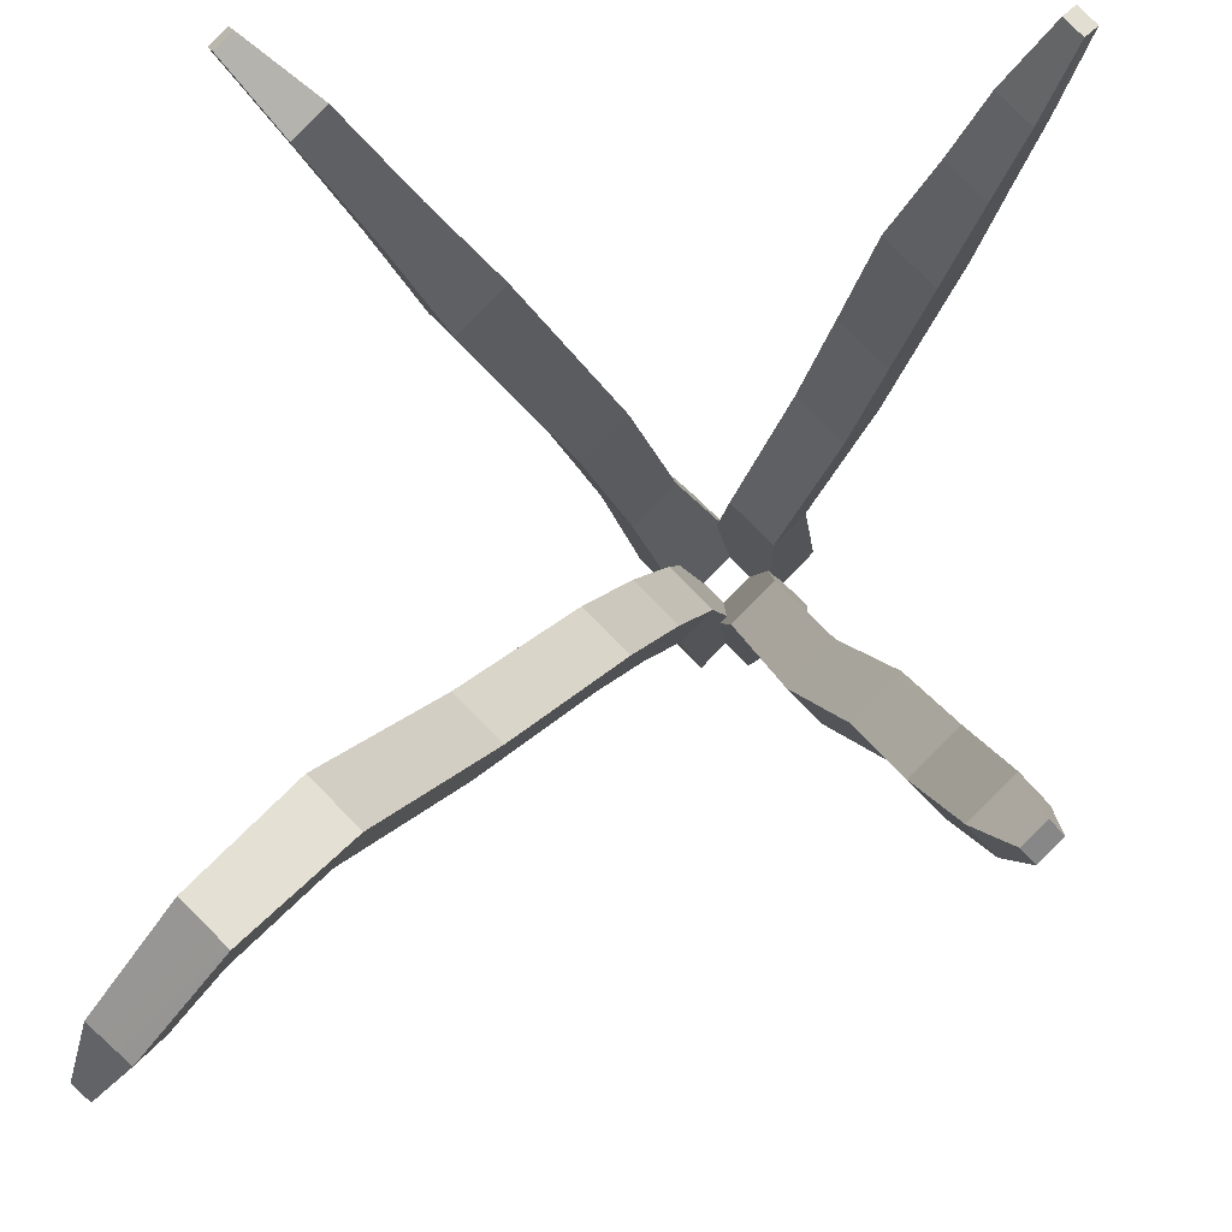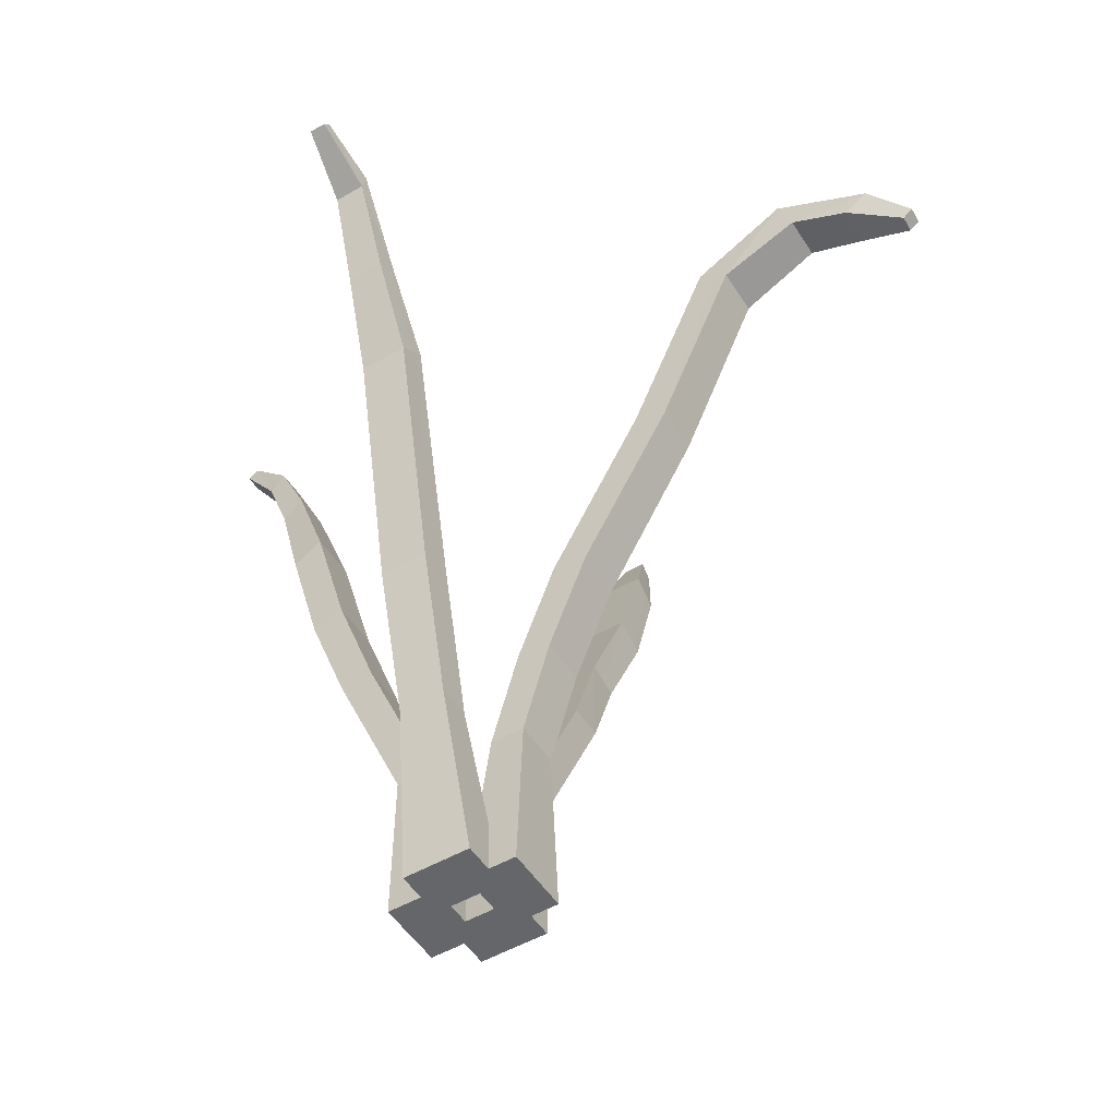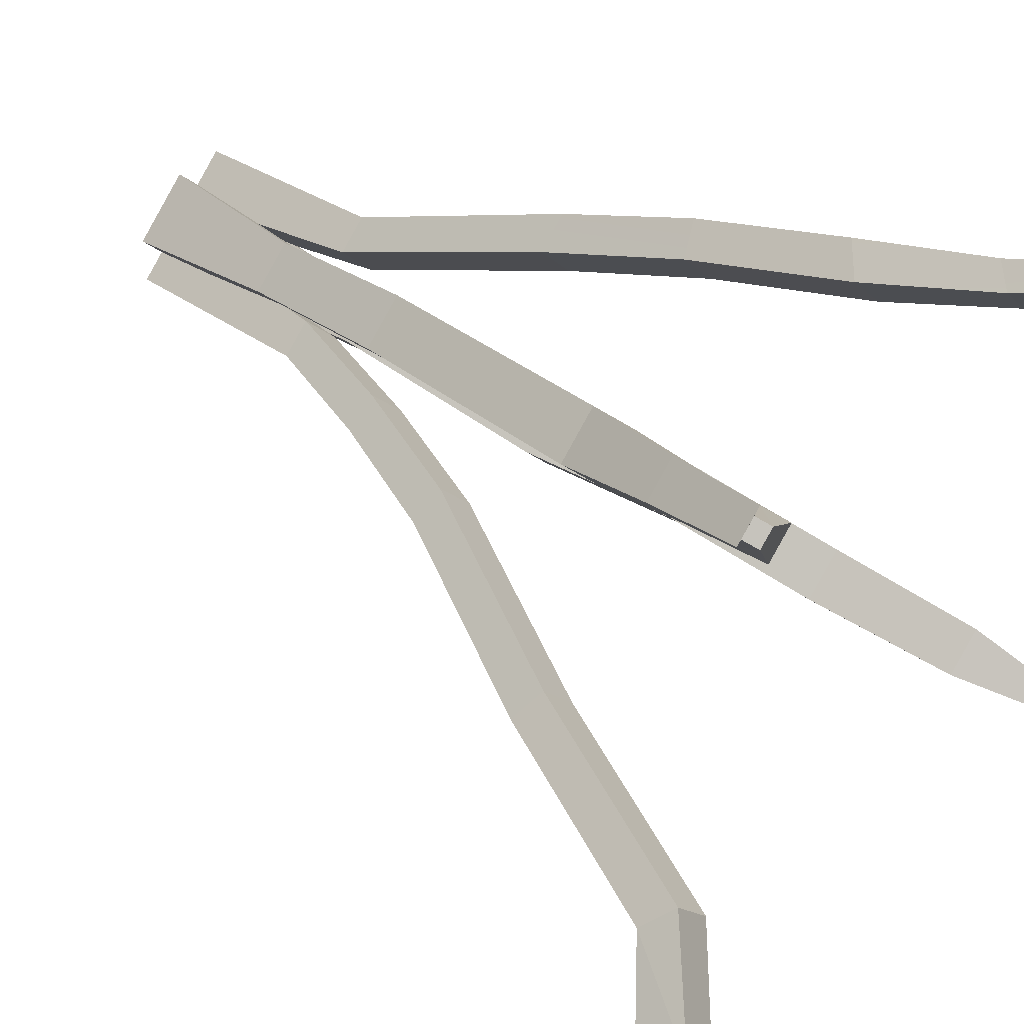
<metadata>
{"format":"obj","ext":"obj","renderer":"f3d","projection":"perspective","resolution":1024,"background":"white","views":[{"elev":-4.5,"azim":-175.5,"up":"+Z"},{"elev":-51.9,"azim":76.9,"up":"+Y"},{"elev":37.4,"azim":133.4,"up":"+Z"}]}
</metadata>
<code>
o Cube.007_Cube.001
v 0.05213 0.2783 0.1395
v 0.04983 0.6225 0.1502
v 0.001778 0.2783 0.08918
v 0.001778 0.2783 0.08918
v 0.1211 0.6225 0.07899
v 0.06997 0.2783 0.02099
v 0.1211 0.6225 0.07899
v 0.1203 0.2783 0.07134
v 0.06997 0.2783 0.02099
v 0.1722 0.605 0.1301
v 0.05213 0.2783 0.1395
v 0.1203 0.2783 0.07134
v 0.01028 -0.07719 -0.06931
v -0.01557 -0.07719 0.1024
v -0.08852 -0.07719 0.02949
v 0.1795 0.9039 0.1288
v 0.1668 1.185 0.2499
v 0.238 1.185 0.1787
v 0.1203 0.2783 0.07134
v -0.01557 -0.07719 0.1024
v 0.08322 -0.07719 0.003635
v 0.06997 0.2783 0.02099
v 0.08322 -0.07719 0.003635
v 0.01028 -0.07719 -0.06931
v 0.001778 0.2783 0.08918
v 0.01028 -0.07719 -0.06931
v -0.08852 -0.07719 0.02949
v -0.01557 -0.07719 0.1024
v 0.001778 0.2783 0.08918
v -0.08852 -0.07719 0.02949
v 0.3902 1.566 0.3557
v 0.4543 1.641 0.4854
v 0.3438 1.566 0.4021
v 0.2261 0.8706 0.1754
v 0.238 1.185 0.1787
v 0.28 1.136 0.2207
v 0.1549 0.8706 0.2466
v 0.1668 1.185 0.2499
v 0.1083 0.9039 0.2001
v 0.2261 0.8706 0.1754
v 0.2088 1.136 0.2919
v 0.1549 0.8706 0.2466
v 0.4433 1.666 0.4743
v 0.4796 1.641 0.4601
v 0.4685 1.666 0.4491
v 0.3829 1.616 0.3484
v 0.4433 1.666 0.4743
v 0.4685 1.666 0.4491
v 0.3902 1.566 0.3557
v 0.4685 1.666 0.4491
v 0.4796 1.641 0.4601
v 0.3438 1.566 0.4021
v 0.4433 1.666 0.4743
v 0.3365 1.616 0.3948
v -0.1338 0.2783 -0.1827
v -0.1801 0.634 -0.2534
v -0.0834 0.2783 -0.1324
v -0.0834 0.2783 -0.1324
v -0.2513 0.634 -0.1822
v -0.1516 0.2783 -0.06419
v -0.2513 0.634 -0.1822
v -0.2019 0.2783 -0.1145
v -0.1516 0.2783 -0.06419
v -0.3039 0.634 -0.2348
v -0.1338 0.2783 -0.1827
v -0.2019 0.2783 -0.1145
v -0.1212 -0.07719 -0.00317
v -0.09532 -0.07719 -0.1749
v -0.02238 -0.07719 -0.102
v -0.2745 0.8938 -0.3166
v -0.4221 1.158 -0.3317
v -0.3458 0.8938 -0.2454
v -0.2019 0.2783 -0.1145
v -0.09532 -0.07719 -0.1749
v -0.1941 -0.07719 -0.07611
v -0.1516 0.2783 -0.06419
v -0.1941 -0.07719 -0.07611
v -0.1212 -0.07719 -0.00317
v -0.0834 0.2783 -0.1324
v -0.1212 -0.07719 -0.00317
v -0.02238 -0.07719 -0.102
v -0.09532 -0.07719 -0.1749
v -0.0834 0.2783 -0.1324
v -0.02238 -0.07719 -0.102
v -0.5257 1.378 -0.4419
v -0.5016 1.533 -0.5168
v -0.4611 1.378 -0.5065
v -0.3966 0.877 -0.2962
v -0.4221 1.158 -0.3317
v -0.4711 1.125 -0.3807
v -0.3253 0.877 -0.3674
v -0.3509 1.158 -0.4029
v -0.2745 0.8938 -0.3166
v -0.3253 0.877 -0.3674
v -0.4711 1.125 -0.3807
v -0.3999 1.125 -0.4519
v -0.4813 1.561 -0.4966
v -0.536 1.533 -0.4823
v -0.5158 1.561 -0.4621
v -0.4854 1.422 -0.4015
v -0.4813 1.561 -0.4966
v -0.5158 1.561 -0.4621
v -0.5257 1.378 -0.4419
v -0.5158 1.561 -0.4621
v -0.536 1.533 -0.4823
v -0.4611 1.378 -0.5065
v -0.4813 1.561 -0.4966
v -0.4208 1.422 -0.4662
v 0.2507 1.398 0.318
v 0.3438 1.566 0.4021
v 0.3365 1.616 0.3948
v 0.3061 1.398 0.2626
v 0.3902 1.566 0.3557
v 0.3363 1.355 0.2928
v 0.2507 1.398 0.318
v 0.3829 1.616 0.3484
v 0.3061 1.398 0.2626
v 0.3363 1.355 0.2928
v 0.3438 1.566 0.4021
v 0.2809 1.355 0.3482
v -0.3999 1.125 -0.4519
v -0.4208 1.422 -0.4662
v -0.3509 1.158 -0.4029
v -0.4711 1.125 -0.3807
v -0.4854 1.422 -0.4015
v -0.5257 1.378 -0.4419
v -0.3509 1.158 -0.4029
v -0.4854 1.422 -0.4015
v -0.4221 1.158 -0.3317
v -0.4711 1.125 -0.3807
v -0.4611 1.378 -0.5065
v -0.3999 1.125 -0.4519
v 0.1058 0.4799 -0.1314
v 0.1124 0.7084 -0.138
v 0.05479 0.4863 -0.08038
v 0.1124 0.7084 -0.138
v -0.01489 0.4863 -0.1501
v 0.05479 0.4863 -0.08038
v 0.04115 0.7084 -0.2092
v 0.03616 0.4799 -0.2011
v -0.01489 0.4863 -0.1501
v 0.03616 0.4799 -0.2011
v 0.1642 0.6954 -0.1898
v 0.1058 0.4799 -0.1314
v -0.09023 -0.07719 -0.105
v 0.08151 -0.07719 -0.07915
v 0.008568 -0.07719 -0.006207
v 0.2534 1.08 -0.281
v 0.3097 1.486 -0.4753
v 0.1822 1.08 -0.3522
v -0.004673 0.2783 -0.16
v 0.08151 -0.07719 -0.07915
v -0.01728 -0.07719 -0.1779
v -0.05502 0.2783 -0.1096
v -0.01728 -0.07719 -0.1779
v -0.09023 -0.07719 -0.105
v 0.008568 -0.07719 -0.006207
v -0.05502 0.2783 -0.1096
v -0.09023 -0.07719 -0.105
v 0.08151 -0.07719 -0.07915
v 0.01317 0.2783 -0.04141
v 0.008568 -0.07719 -0.006207
v 0.5486 1.484 -0.7212
v 0.6684 1.401 -0.7684
v 0.6092 1.483 -0.6668
v 0.2303 1.052 -0.4003
v 0.3097 1.486 -0.4753
v 0.3538 1.44 -0.5194
v 0.3015 1.052 -0.3291
v 0.381 1.486 -0.4041
v 0.2534 1.08 -0.281
v 0.3015 1.052 -0.3291
v 0.3538 1.44 -0.5194
v 0.4251 1.44 -0.4482
v 0.6831 1.421 -0.7837
v 0.6421 1.402 -0.7925
v 0.6568 1.422 -0.8078
v 0.5826 1.524 -0.7583
v 0.6831 1.421 -0.7837
v 0.6568 1.422 -0.8078
v 0.5826 1.524 -0.7583
v 0.6421 1.402 -0.7925
v 0.5486 1.484 -0.7212
v 0.6432 1.523 -0.7039
v 0.6684 1.401 -0.7684
v 0.6831 1.421 -0.7837
v 0.5317 1.536 -0.574
v 0.6432 1.523 -0.7039
v 0.5102 1.623 -0.5525
v 0.4674 1.536 -0.6383
v 0.5826 1.524 -0.7583
v 0.5486 1.484 -0.7212
v 0.446 1.623 -0.6168
v 0.6432 1.523 -0.7039
v 0.5826 1.524 -0.7583
v 0.4674 1.536 -0.6383
v 0.6092 1.483 -0.6668
v 0.5317 1.536 -0.574
v 0.09292 0.6954 -0.261
v 0.3015 1.052 -0.3291
v 0.1642 0.6954 -0.1898
v 0.1642 0.6954 -0.1898
v 0.2534 1.08 -0.281
v 0.1124 0.7084 -0.138
v 0.09292 0.6954 -0.261
v 0.1822 1.08 -0.3522
v 0.2303 1.052 -0.4003
v 0.04115 0.7084 -0.2092
v 0.2534 1.08 -0.281
v 0.1822 1.08 -0.3522
v 0.3538 1.44 -0.5194
v 0.5317 1.536 -0.574
v 0.4251 1.44 -0.4482
v 0.3097 1.486 -0.4753
v 0.5102 1.623 -0.5525
v 0.446 1.623 -0.6168
v 0.3538 1.44 -0.5194
v 0.446 1.623 -0.6168
v 0.4674 1.536 -0.6383
v 0.4251 1.44 -0.4482
v 0.5102 1.623 -0.5525
v 0.381 1.486 -0.4041
v 0.28 1.136 0.2207
v 0.2809 1.355 0.3482
v 0.2088 1.136 0.2919
v 0.1668 1.185 0.2499
v 0.3061 1.398 0.2626
v 0.238 1.185 0.1787
v 0.28 1.136 0.2207
v 0.3061 1.398 0.2626
v 0.3363 1.355 0.2928
v 0.2088 1.136 0.2919
v 0.2507 1.398 0.318
v 0.1668 1.185 0.2499
v -0.2004 0.2783 0.04068
v -0.2656 0.655 0.09997
v -0.15 0.2783 -0.009672
v -0.15 0.2783 -0.009672
v -0.1944 0.655 0.1712
v -0.08184 0.2783 0.05853
v -0.1944 0.655 0.1712
v -0.1322 0.2783 0.1089
v -0.08184 0.2783 0.05853
v -0.247 0.655 0.2238
v -0.2004 0.2783 0.04068
v -0.1322 0.2783 0.1089
v -0.03237 -0.07719 0.03965
v -0.2041 -0.07719 0.0138
v -0.1312 -0.07719 -0.05914
v -0.3308 0.9165 0.1692
v -0.3227 1.218 0.3001
v -0.2596 0.9165 0.2404
v -0.1053 -0.07719 0.1126
v -0.2004 0.2783 0.04068
v -0.2041 -0.07719 0.0138
v -0.08184 0.2783 0.05853
v -0.1053 -0.07719 0.1126
v -0.03237 -0.07719 0.03965
v -0.15 0.2783 -0.009672
v -0.03237 -0.07719 0.03965
v -0.1312 -0.07719 -0.05914
v -0.2041 -0.07719 0.0138
v -0.15 0.2783 -0.009672
v -0.1312 -0.07719 -0.05914
v -0.4794 1.576 0.4196
v -0.5756 1.704 0.4502
v -0.5259 1.576 0.3732
v -0.2596 0.9165 0.2404
v -0.3669 1.173 0.3443
v -0.308 0.894 0.2888
v -0.3308 0.9165 0.1692
v -0.4381 1.173 0.2731
v -0.3939 1.218 0.2288
v -0.3792 0.894 0.2176
v -0.3669 1.173 0.3443
v -0.4381 1.173 0.2731
v -0.558 1.719 0.4327
v -0.5503 1.704 0.4754
v -0.5328 1.719 0.4579
v -0.4571 1.617 0.3973
v -0.558 1.719 0.4327
v -0.5328 1.719 0.4579
v -0.4794 1.576 0.4196
v -0.5328 1.719 0.4579
v -0.5503 1.704 0.4754
v -0.5259 1.576 0.3732
v -0.558 1.719 0.4327
v -0.5035 1.617 0.3508
v -0.4541 1.455 0.2937
v -0.5259 1.576 0.3732
v -0.5035 1.617 0.3508
v -0.3987 1.455 0.3491
v -0.4794 1.576 0.4196
v -0.4308 1.415 0.3812
v -0.4541 1.455 0.2937
v -0.4571 1.617 0.3973
v -0.3987 1.455 0.3491
v -0.4862 1.415 0.3258
v -0.4794 1.576 0.4196
v -0.5259 1.576 0.3732
v -0.4381 1.173 0.2731
v -0.4308 1.415 0.3812
v -0.4862 1.415 0.3258
v -0.3939 1.218 0.2288
v -0.3987 1.455 0.3491
v -0.3227 1.218 0.3001
v -0.3227 1.218 0.3001
v -0.4308 1.415 0.3812
v -0.3669 1.173 0.3443
v -0.3939 1.218 0.2288
v -0.4862 1.415 0.3258
v -0.4541 1.455 0.2937
v -0.3039 0.634 -0.2348
v -0.3253 0.877 -0.3674
v -0.2326 0.634 -0.306
v -0.2326 0.634 -0.306
v -0.2745 0.8938 -0.3166
v -0.1801 0.634 -0.2534
v -0.3039 0.634 -0.2348
v -0.3458 0.8938 -0.2454
v -0.3966 0.877 -0.2962
v -0.2513 0.634 -0.1822
v -0.2745 0.8938 -0.3166
v -0.3458 0.8938 -0.2454
v -0.247 0.655 0.2238
v -0.3792 0.894 0.2176
v -0.3182 0.655 0.1526
v -0.3182 0.655 0.1526
v -0.3308 0.9165 0.1692
v -0.2656 0.655 0.09997
v -0.247 0.655 0.2238
v -0.2596 0.9165 0.2404
v -0.308 0.894 0.2888
v -0.1944 0.655 0.1712
v -0.3308 0.9165 0.1692
v -0.2596 0.9165 0.2404
v 0.1722 0.605 0.1301
v 0.1549 0.8706 0.2466
v 0.1009 0.605 0.2013
v 0.1009 0.605 0.2013
v 0.1083 0.9039 0.2001
v 0.04983 0.6225 0.1502
v 0.1722 0.605 0.1301
v 0.1795 0.9039 0.1288
v 0.2261 0.8706 0.1754
v 0.1211 0.6225 0.07899
v 0.1083 0.9039 0.2001
v 0.1795 0.9039 0.1288
v 0.03616 0.4799 -0.2011
v 0.06352 0.2783 -0.09176
v -0.004673 0.2783 -0.16
v -0.01489 0.4863 -0.1501
v -0.004673 0.2783 -0.16
v -0.05502 0.2783 -0.1096
v 0.01317 0.2783 -0.04141
v -0.01489 0.4863 -0.1501
v -0.05502 0.2783 -0.1096
v 0.06352 0.2783 -0.09176
v 0.05479 0.4863 -0.08038
v 0.01317 0.2783 -0.04141
v 0.1009 0.605 0.2013
v 0.04983 0.6225 0.1502
v 0.1722 0.605 0.1301
v 0.1009 0.605 0.2013
v 0.08322 -0.07719 0.003635
v 0.1083 0.9039 0.2001
v 0.05213 0.2783 0.1395
v 0.1203 0.2783 0.07134
v 0.06997 0.2783 0.02099
v 0.05213 0.2783 0.1395
v 0.4796 1.641 0.4601
v 0.1795 0.9039 0.1288
v 0.2088 1.136 0.2919
v 0.28 1.136 0.2207
v 0.4543 1.641 0.4854
v 0.3365 1.616 0.3948
v 0.3829 1.616 0.3484
v 0.4543 1.641 0.4854
v -0.2326 0.634 -0.306
v -0.1801 0.634 -0.2534
v -0.3039 0.634 -0.2348
v -0.2326 0.634 -0.306
v -0.1941 -0.07719 -0.07611
v -0.3509 1.158 -0.4029
v -0.1338 0.2783 -0.1827
v -0.2019 0.2783 -0.1145
v -0.1516 0.2783 -0.06419
v -0.1338 0.2783 -0.1827
v -0.536 1.533 -0.4823
v -0.3458 0.8938 -0.2454
v -0.3999 1.125 -0.4519
v -0.3966 0.877 -0.2962
v -0.5016 1.533 -0.5168
v -0.4208 1.422 -0.4662
v -0.4854 1.422 -0.4015
v -0.5016 1.533 -0.5168
v 0.2809 1.355 0.3482
v 0.3829 1.616 0.3484
v 0.3365 1.616 0.3948
v 0.3902 1.566 0.3557
v -0.4611 1.378 -0.5065
v -0.4221 1.158 -0.3317
v -0.4208 1.422 -0.4662
v -0.5257 1.378 -0.4419
v 0.1642 0.6954 -0.1898
v 0.04115 0.7084 -0.2092
v 0.09292 0.6954 -0.261
v 0.09292 0.6954 -0.261
v -0.01728 -0.07719 -0.1779
v 0.381 1.486 -0.4041
v 0.06352 0.2783 -0.09176
v -0.004673 0.2783 -0.16
v 0.01317 0.2783 -0.04141
v 0.06352 0.2783 -0.09176
v 0.6421 1.402 -0.7925
v 0.1822 1.08 -0.3522
v 0.4251 1.44 -0.4482
v 0.2303 1.052 -0.4003
v 0.6684 1.401 -0.7684
v 0.6432 1.523 -0.7039
v 0.6568 1.422 -0.8078
v 0.6092 1.483 -0.6668
v 0.6092 1.483 -0.6668
v 0.446 1.623 -0.6168
v 0.5102 1.623 -0.5525
v 0.5486 1.484 -0.7212
v 0.2303 1.052 -0.4003
v 0.3015 1.052 -0.3291
v 0.04115 0.7084 -0.2092
v 0.1124 0.7084 -0.138
v 0.4674 1.536 -0.6383
v 0.381 1.486 -0.4041
v 0.3097 1.486 -0.4753
v 0.5317 1.536 -0.574
v 0.3363 1.355 0.2928
v 0.2507 1.398 0.318
v 0.238 1.185 0.1787
v 0.2809 1.355 0.3482
v -0.3182 0.655 0.1526
v -0.2656 0.655 0.09997
v -0.247 0.655 0.2238
v -0.3182 0.655 0.1526
v -0.1053 -0.07719 0.1126
v -0.3939 1.218 0.2288
v -0.1322 0.2783 0.1089
v -0.1322 0.2783 0.1089
v -0.08184 0.2783 0.05853
v -0.2004 0.2783 0.04068
v -0.5503 1.704 0.4754
v -0.3227 1.218 0.3001
v -0.3792 0.894 0.2176
v -0.308 0.894 0.2888
v -0.5756 1.704 0.4502
v -0.5035 1.617 0.3508
v -0.4571 1.617 0.3973
v -0.5756 1.704 0.4502
v -0.4862 1.415 0.3258
v -0.4571 1.617 0.3973
v -0.5035 1.617 0.3508
v -0.4308 1.415 0.3812
v -0.3669 1.173 0.3443
v -0.4541 1.455 0.2937
v -0.3987 1.455 0.3491
v -0.4381 1.173 0.2731
v -0.3966 0.877 -0.2962
v -0.3253 0.877 -0.3674
v -0.2513 0.634 -0.1822
v -0.1801 0.634 -0.2534
v -0.308 0.894 0.2888
v -0.3792 0.894 0.2176
v -0.1944 0.655 0.1712
v -0.2656 0.655 0.09997
v 0.2261 0.8706 0.1754
v 0.1549 0.8706 0.2466
v 0.1211 0.6225 0.07899
v 0.04983 0.6225 0.1502
v 0.1058 0.4799 -0.1314
v 0.03616 0.4799 -0.2011
v 0.05479 0.4863 -0.08038
v 0.1058 0.4799 -0.1314
f 1 2 3
f 4 5 6
f 7 8 9
f 10 11 12
f 13 14 15
f 16 17 18
f 19 20 21
f 22 23 24
f 25 26 27
f 28 29 30
f 31 32 33
f 34 35 36
f 37 38 39
f 40 41 42
f 43 44 45
f 46 47 48
f 49 50 51
f 52 53 54
f 55 56 57
f 58 59 60
f 61 62 63
f 64 65 66
f 67 68 69
f 70 71 72
f 73 74 75
f 76 77 78
f 79 80 81
f 82 83 84
f 85 86 87
f 88 89 90
f 91 92 93
f 94 95 96
f 97 98 99
f 100 101 102
f 103 104 105
f 106 107 108
f 109 110 111
f 112 113 114
f 115 116 117
f 118 119 120
f 121 122 123
f 124 125 126
f 127 128 129
f 130 131 132
f 133 134 135
f 136 137 138
f 139 140 141
f 142 143 144
f 145 146 147
f 148 149 150
f 151 152 153
f 154 155 156
f 157 158 159
f 160 161 162
f 163 164 165
f 166 167 168
f 169 170 171
f 172 173 174
f 175 176 177
f 178 179 180
f 181 182 183
f 184 185 186
f 187 188 189
f 190 191 192
f 193 194 195
f 196 197 198
f 199 200 201
f 202 203 204
f 205 206 207
f 208 209 210
f 211 212 213
f 214 215 216
f 217 218 219
f 220 221 222
f 223 224 225
f 226 227 228
f 229 230 231
f 232 233 234
f 235 236 237
f 238 239 240
f 241 242 243
f 244 245 246
f 247 248 249
f 250 251 252
f 253 254 255
f 256 257 258
f 259 260 261
f 262 263 264
f 265 266 267
f 268 269 270
f 271 272 273
f 274 275 276
f 277 278 279
f 280 281 282
f 283 284 285
f 286 287 288
f 289 290 291
f 292 293 294
f 295 296 297
f 298 299 300
f 301 302 303
f 304 305 306
f 307 308 309
f 310 311 312
f 313 314 315
f 316 317 318
f 319 320 321
f 322 323 324
f 325 326 327
f 328 329 330
f 331 332 333
f 334 335 336
f 337 338 339
f 340 341 342
f 343 344 345
f 346 347 348
f 349 350 351
f 352 353 354
f 355 356 357
f 358 359 360
f 1 361 2
f 4 362 5
f 7 363 8
f 10 364 11
f 13 365 14
f 16 366 17
f 19 367 20
f 22 368 23
f 25 369 26
f 28 370 29
f 31 371 32
f 34 372 35
f 37 373 38
f 40 374 41
f 43 375 44
f 46 376 47
f 49 377 50
f 52 378 53
f 55 379 56
f 58 380 59
f 61 381 62
f 64 382 65
f 67 383 68
f 70 384 71
f 73 385 74
f 76 386 77
f 79 387 80
f 82 388 83
f 85 389 86
f 88 390 89
f 91 391 92
f 94 392 95
f 97 393 98
f 100 394 101
f 103 395 104
f 106 396 107
f 109 397 110
f 112 398 113
f 115 399 116
f 118 400 119
f 121 401 122
f 124 402 125
f 127 403 128
f 130 404 131
f 133 405 134
f 136 406 137
f 139 407 140
f 142 408 143
f 145 409 146
f 148 410 149
f 151 411 152
f 154 412 155
f 157 413 158
f 160 414 161
f 163 415 164
f 166 416 167
f 169 417 170
f 172 418 173
f 175 419 176
f 178 420 179
f 181 421 182
f 184 422 185
f 187 423 188
f 190 424 191
f 193 425 194
f 196 426 197
f 199 427 200
f 202 428 203
f 205 429 206
f 208 430 209
f 211 431 212
f 214 432 215
f 217 433 218
f 220 434 221
f 223 435 224
f 226 436 227
f 229 437 230
f 232 438 233
f 235 439 236
f 238 440 239
f 241 441 242
f 244 442 245
f 247 443 248
f 250 444 251
f 253 445 254
f 256 446 257
f 259 447 260
f 262 448 263
f 265 449 266
f 268 450 269
f 271 451 272
f 274 452 275
f 277 453 278
f 280 454 281
f 283 455 284
f 286 456 287
f 289 457 290
f 292 458 293
f 295 459 296
f 298 460 299
f 301 461 302
f 304 462 305
f 307 463 308
f 310 464 311
f 313 465 314
f 316 466 317
f 319 467 320
f 322 468 323
f 325 469 326
f 328 470 329
f 331 471 332
f 334 472 335
f 337 473 338
f 340 474 341
f 343 475 344
f 346 476 347
f 349 477 350
f 352 478 353
f 355 479 356
f 358 480 359

</code>
